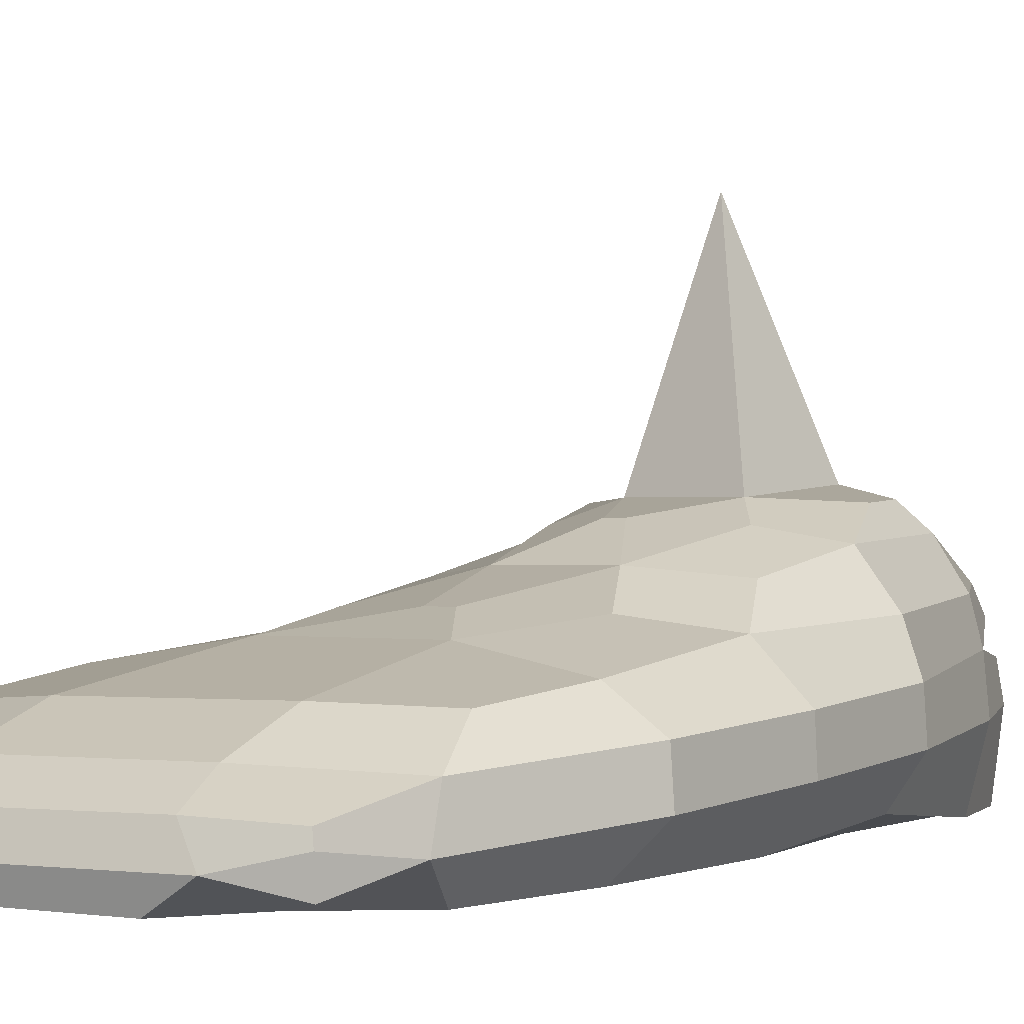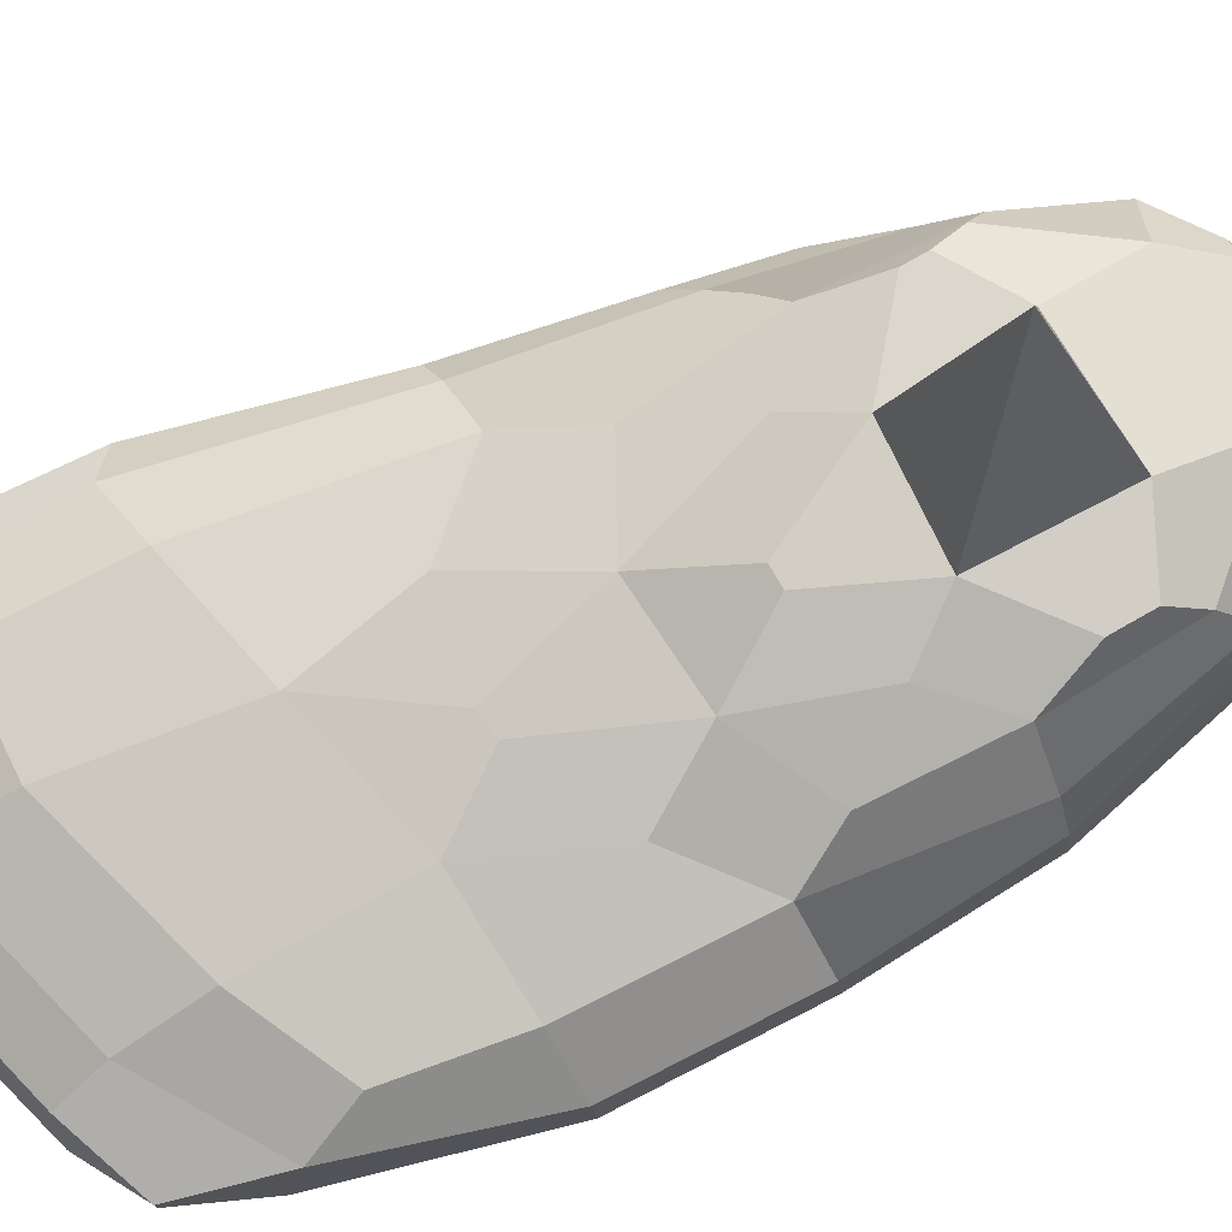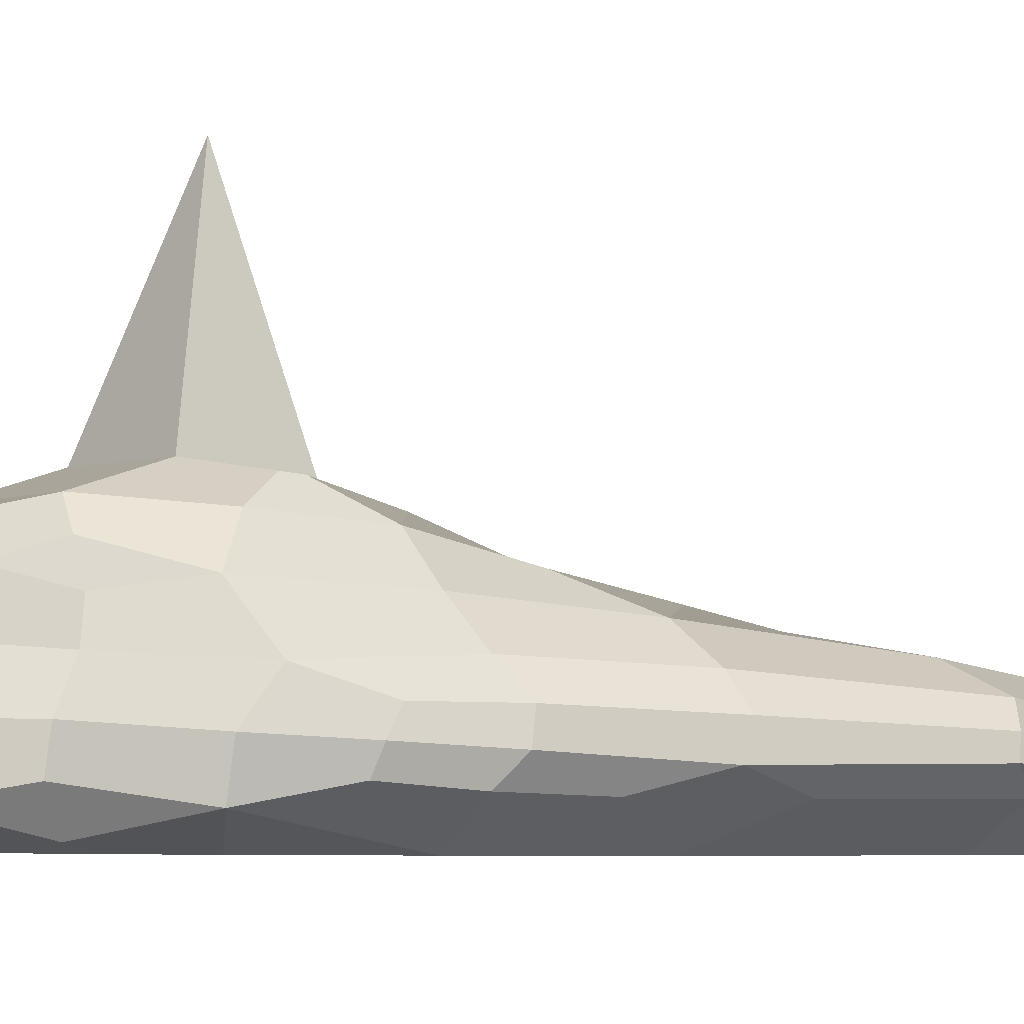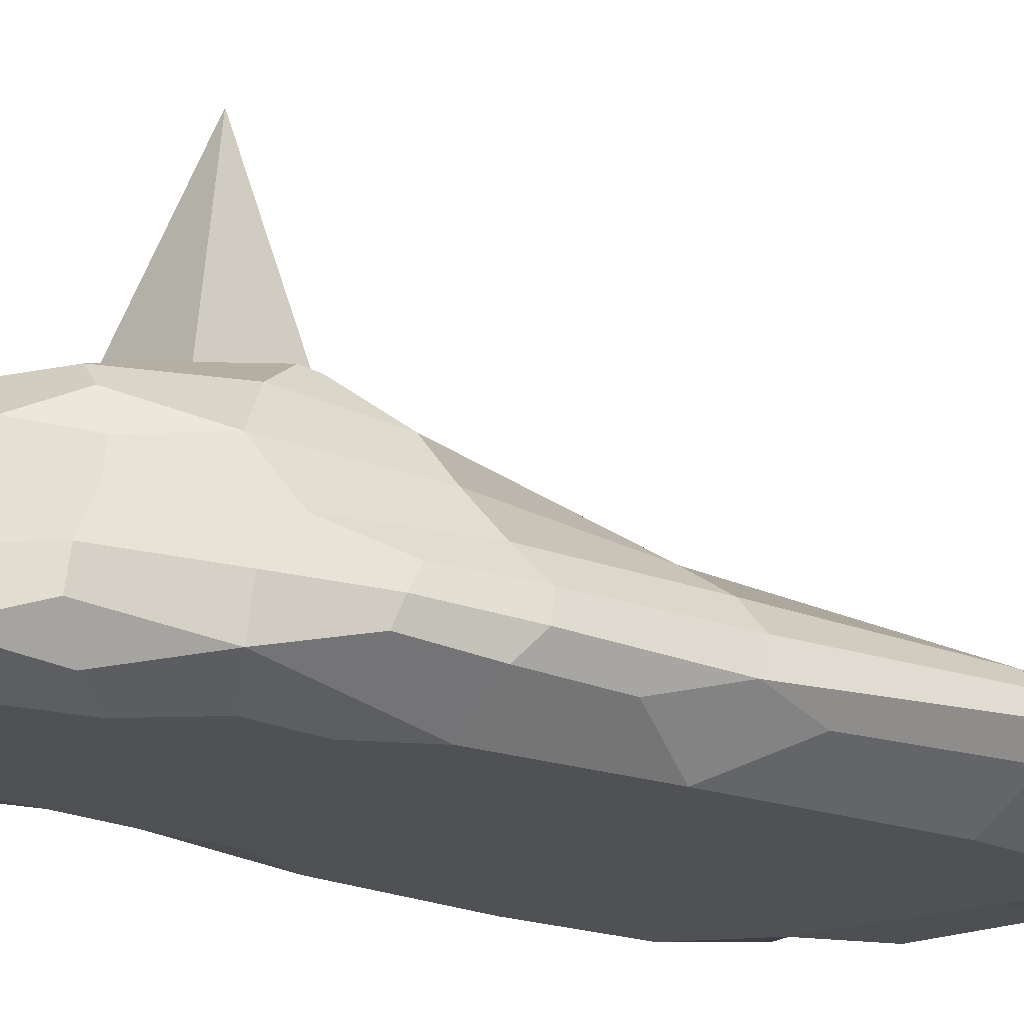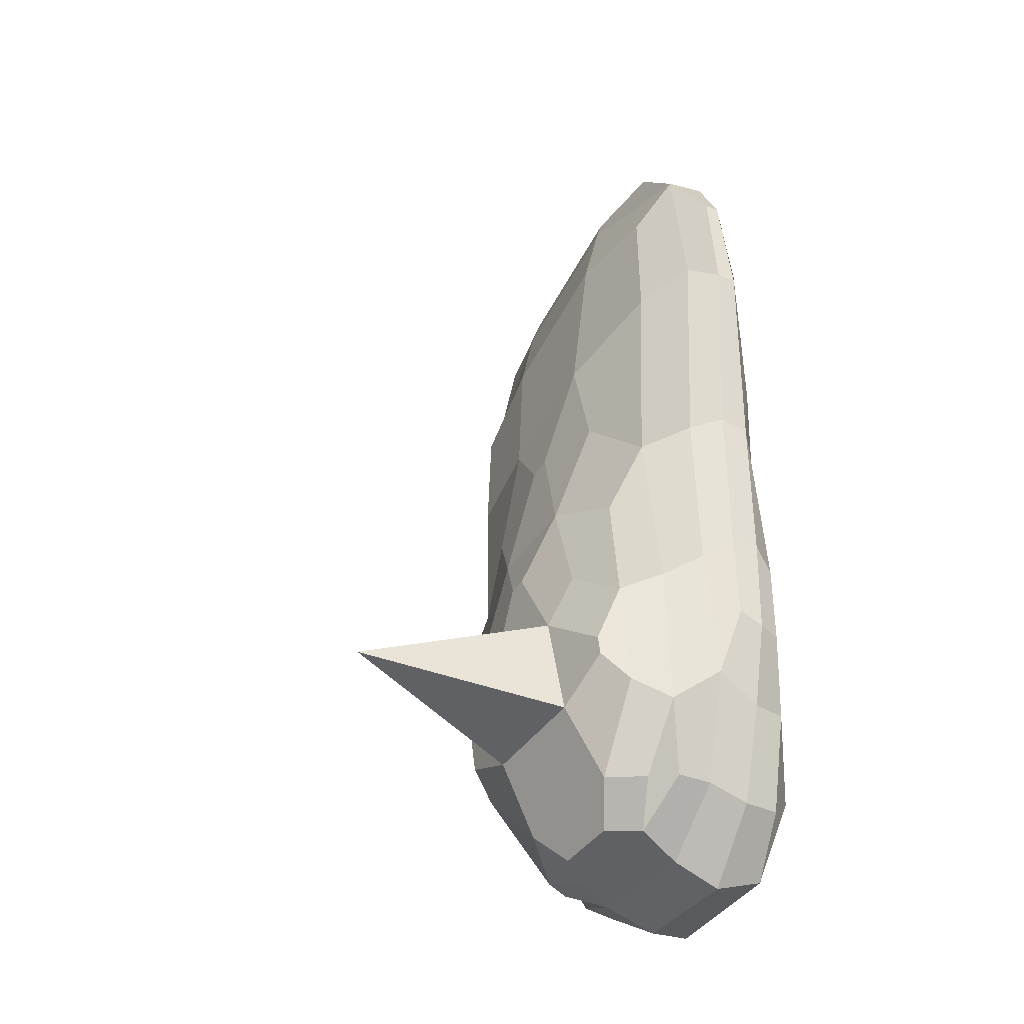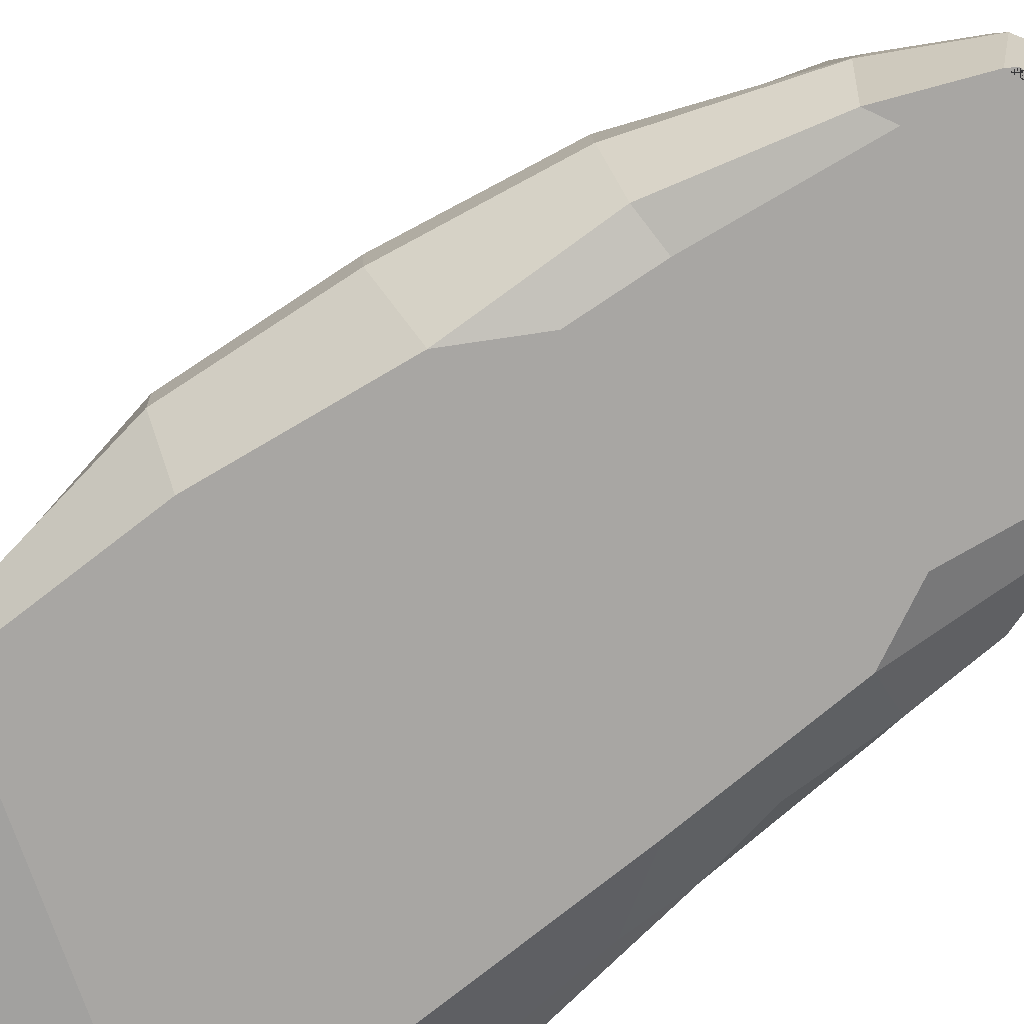
<metadata>
{"format":"obj","ext":"obj","renderer":"f3d","projection":"perspective","resolution":1024,"background":"white","views":[{"elev":0.4,"azim":52.3,"up":"+Y"},{"elev":73.9,"azim":77.6,"up":"+Y"},{"elev":-4.4,"azim":-112.2,"up":"+Y"},{"elev":-19.6,"azim":-114.7,"up":"+Y"},{"elev":-22.7,"azim":-124.8,"up":"+Z"},{"elev":-73.8,"azim":137.1,"up":"+Y"}]}
</metadata>
<code>
o left_foot
v 0.3732 -0.2974 0.08753
v 0.386 -0.2982 0.2266
v 0.3893 -0.2605 -0.02263
v 0.3623 -0.3345 0.06624
v 0.3744 -0.3427 0.2173
v 0.367 -0.3715 0.05192
v 0.377 -0.3269 -0.07461
v 0.3936 -0.3966 -0.07829
v 0.4017 -0.316 -0.2399
v 0.418 -0.2526 -0.211
v 0.4823 -0.3136 -0.37
v 0.3926 -0.3718 -0.2495
v 0.4641 -0.3926 -0.3538
v 0.4279 -0.4274 -0.2228
v 0.5233 -0.4382 -0.3391
v 0.6565 -0.3871 -0.4186
v 0.6566 -0.3137 -0.4173
v 0.7843 -0.4385 -0.3458
v 0.6713 -0.4381 -0.3696
v 0.7163 -0.4398 -0.2202
v 0.7745 -0.4384 -0.3564
v 0.8169 -0.4397 -0.2424
v 0.8876 -0.4424 -0.007552
v 0.8568 -0.4399 -0.2297
v 0.9474 -0.4167 -0.01534
v 0.8738 -0.3277 -0.2518
v 0.7801 -0.3187 -0.3717
v 0.8506 -0.2478 -0.2648
v 1.001 -0.3435 -0.02662
v 0.9996 -0.2704 -0.02151
v 1.084 -0.3594 0.2117
v 1.084 -0.2863 0.2164
v 1.146 -0.3752 0.4563
v 0.9957 -0.4451 0.2134
v 1.076 -0.4482 0.4833
v 0.8686 -0.4457 0.285
v 0.9163 -0.4438 0.1146
v 0.8318 -0.4442 0.1623
v 0.7884 -0.4426 0.01862
v 0.7049 -0.4446 0.2077
v 0.6061 -0.4431 0.08653
v 0.6688 -0.4458 0.3264
v 0.5696 -0.4442 0.1949
v 0.4908 -0.4466 0.4198
v 0.7125 -0.4497 0.6679
v 0.7673 -0.453 0.9543
v 0.5425 -0.4507 0.7779
v 0.9231 -0.4486 0.5399
v 1.018 -0.4519 0.8202
v 1.132 -0.4316 0.8642
v 1.009 -0.4485 0.9706
v 1.112 -0.4507 0.7013
v 1.151 -0.3976 0.7515
v 1.139 -0.3832 0.871
v 1.141 -0.3237 0.7299
v 1.093 -0.2671 0.6602
v 1.145 -0.3021 0.4614
v 1.006 -0.312 0.8843
v 1.139 -0.3607 0.8728
v 1.036 -0.3539 0.9498
v 1.064 -0.4064 0.9455
v 0.8145 -0.3529 1.085
v 0.7726 -0.3107 1.028
v 0.6749 -0.3582 1.124
v 0.8303 -0.402 1.093
v 0.6806 -0.3973 1.124
v 0.8237 -0.4443 1.07
v 0.7021 -0.4327 1.109
v 0.6224 -0.4538 1.041
v 0.5305 -0.3823 1.037
v 0.5508 -0.3242 1.043
v 0.4524 -0.3907 0.807
v 0.4531 -0.3571 0.9454
v 0.4126 -0.3548 0.7696
v 0.4555 -0.3328 0.9475
v 0.4176 -0.322 0.7746
v 0.4086 -0.3077 0.4674
v 0.4648 -0.2867 0.7956
v 0.5522 -0.2431 0.7533
v 0.4448 -0.261 0.4529
v 0.5202 -0.2082 0.4279
v 0.4125 -0.2511 0.1916
v 0.4476 -0.1898 0.1558
v 0.4874 -0.1247 0.1272
v 0.419 -0.1793 -0.07595
v 0.4494 -0.1147 -0.04608
v 0.4329 -0.1981 -0.202
v 0.4491 -0.1449 -0.2098
v 0.4972 -0.1701 -0.2881
v 0.5098 -0.1005 -0.2044
v 0.5618 -0.05849 -0.07877
v 0.7116 -0.09986 -0.2679
v 0.5375 -0.1188 -0.2871
v 0.6366 -0.1175 -0.3193
v 0.6618 -0.1713 -0.3488
v 0.7675 -0.1742 -0.3305
v 0.6863 -0.2382 -0.3763
v 0.7753 -0.2136 -0.3449
v 0.7789 -0.2617 -0.3601
v 0.5039 -0.2421 -0.3297
v 0.8643 -0.1821 -0.228
v 0.9782 -0.1973 -0.01023
v 0.8593 -0.1118 -0.174
v 0.855 -0.07321 -0.1195
v 0.9218 -0.1216 0.007957
v 0.8716 -0.07682 -0.06464
v 0.8683 -0.1008 0.1111
v 0.9596 -0.1557 0.1827
v 1.018 -0.2103 0.2463
v 0.8521 -0.1423 0.2816
v 0.6996 -0.144 0.3391
v 0.7638 -0.09312 0.2008
v 0.9398 -0.1893 0.3645
v 0.8205 -0.1832 0.475
v 0.7862 -0.1832 0.4927
v 0.9131 -0.2121 0.5506
v 0.971 -0.2617 0.7697
v 1.074 -0.2462 0.4895
v 0.7253 -0.2109 0.6607
v 0.6488 -0.1876 0.5047
v 0.7489 -0.2618 0.9118
v 0.5969 -0.2727 0.9493
v 0.79 -0.07068 0.05113
v 0.7356 -0.09312 0.2093
v 0.6249 -0.07141 0.08844
v 0.5933 -0.1027 0.1735
v 0.4916 -0.07839 0.0307
v 0.6769 0.2814 -0.01322
v 0.7411 -0.05629 -0.1386
v 0.4822 -0.07636 -0.000256
v 0.5558 -0.159 0.3095
v 0.4027 -0.3567 0.4529
v 0.4137 -0.3876 0.3286
v 0.4311 -0.3902 0.5461
v 0.385 -0.3819 0.18
v 0.4577 -0.4436 0.1559
v 0.4918 -0.4425 0.04742
v 0.4592 -0.4412 -0.06002
v 0.5201 -0.4401 -0.1654
f 5 2 1 4
f 82 3 1 2
f 4 1 3 7
f 135 5 4 6
f 6 4 7 8
f 8 7 9 12
f 7 3 10 9
f 9 10 100 11
f 12 9 11 13
f 8 12 13 14
f 13 11 17 16
f 139 14 13 15
f 15 13 16 19
f 16 17 27 18
f 19 16 18 21
f 20 19 21 22
f 139 15 19 20
f 21 18 24 22
f 39 20 22 23
f 22 24 25 23
f 18 27 26 24
f 24 26 29 25
f 27 99 28 26
f 26 28 30 29
f 29 30 32 31
f 25 29 31 34
f 31 32 57 33
f 34 31 33 35
f 48 36 34 35
f 37 34 36 38
f 23 25 34 37
f 38 39 23 37
f 40 41 39 38
f 38 36 42 40
f 40 42 43 41
f 44 136 43 42
f 47 44 42 45
f 45 42 36 48
f 46 45 48 49
f 69 47 45 46
f 49 48 35 52
f 67 46 49 51
f 52 53 50 49
f 49 50 61 51
f 35 33 53 52
f 61 50 53 54
f 53 55 59 54
f 33 57 55 53
f 55 56 117 58
f 57 118 56 55
f 59 55 58 60
f 54 59 60 61
f 61 60 62 65
f 60 58 63 62
f 62 63 71 64
f 65 62 64 66
f 67 65 66 68
f 51 61 65 67
f 68 69 46 67
f 68 66 70 69
f 69 70 72 47
f 66 64 71 70
f 70 71 75 73
f 73 74 72 70
f 73 75 76 74
f 71 78 76 75
f 74 76 77 132
f 78 80 77 76
f 71 122 79 78
f 78 79 81 80
f 80 81 83 82
f 80 82 2 77
f 82 83 85 3
f 81 131 84 83
f 83 84 86 85
f 85 86 90 88
f 88 89 87 85
f 3 85 87 10
f 88 90 93 89
f 86 130 91 90
f 90 91 129 92
f 92 94 93 90
f 89 93 94 95
f 95 94 92 96
f 97 95 96 98
f 100 89 95 97
f 28 99 97 98
f 17 97 99 27
f 11 100 97 17
f 10 87 89 100
f 98 96 101 28
f 96 92 103 101
f 28 101 102 30
f 101 103 105 102
f 103 104 106 105
f 92 129 104 103
f 105 106 123 107
f 108 105 107 110
f 102 105 108 109
f 109 108 110 113
f 114 110 111 115
f 110 112 124 111
f 107 123 112 110
f 113 110 114 116
f 116 114 115 119
f 118 109 113 116
f 56 118 116 117
f 117 116 119 121
f 121 119 79 122
f 119 120 81 79
f 119 115 111 120
f 58 117 121 63
f 63 121 122 71
f 120 111 131 81
f 32 109 118 57
f 112 123 125 124
f 111 124 125 126
f 91 125 128
f 125 91 130 127
f 126 125 127 84
f 128 125 123
f 129 91 128
f 123 129 128
f 106 104 129 123
f 84 127 130 86
f 111 126 84 131
f 30 102 109 32
f 132 77 2 5
f 44 134 132 133
f 133 132 5 135
f 74 132 134 72
f 47 72 134 44
f 133 135 136 44
f 135 6 8 136
f 137 136 8 138
f 41 43 136 137
f 137 138 139 41
f 138 8 14 139
f 41 139 20 39

</code>
